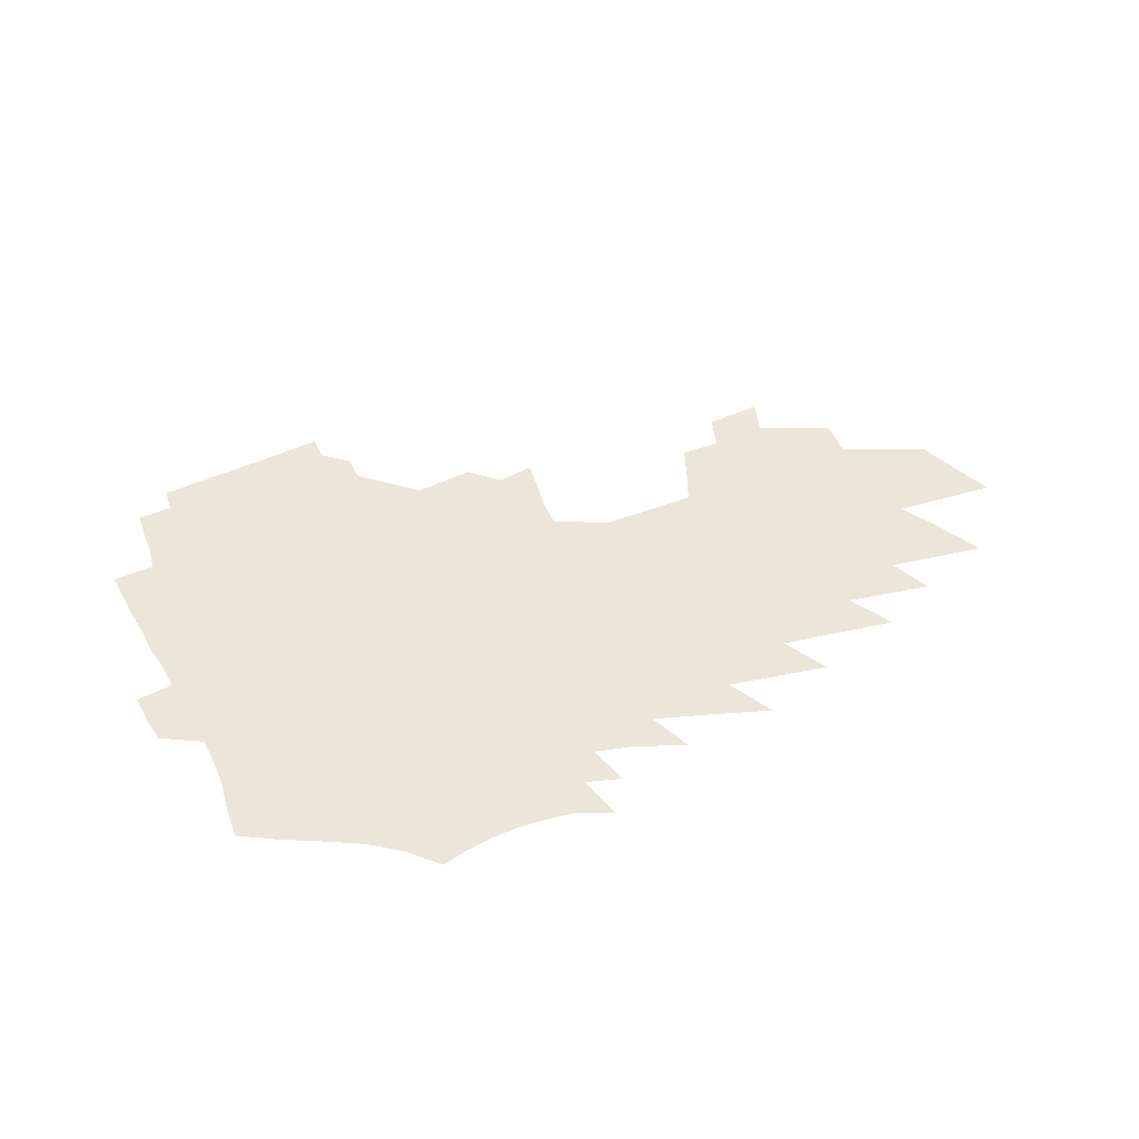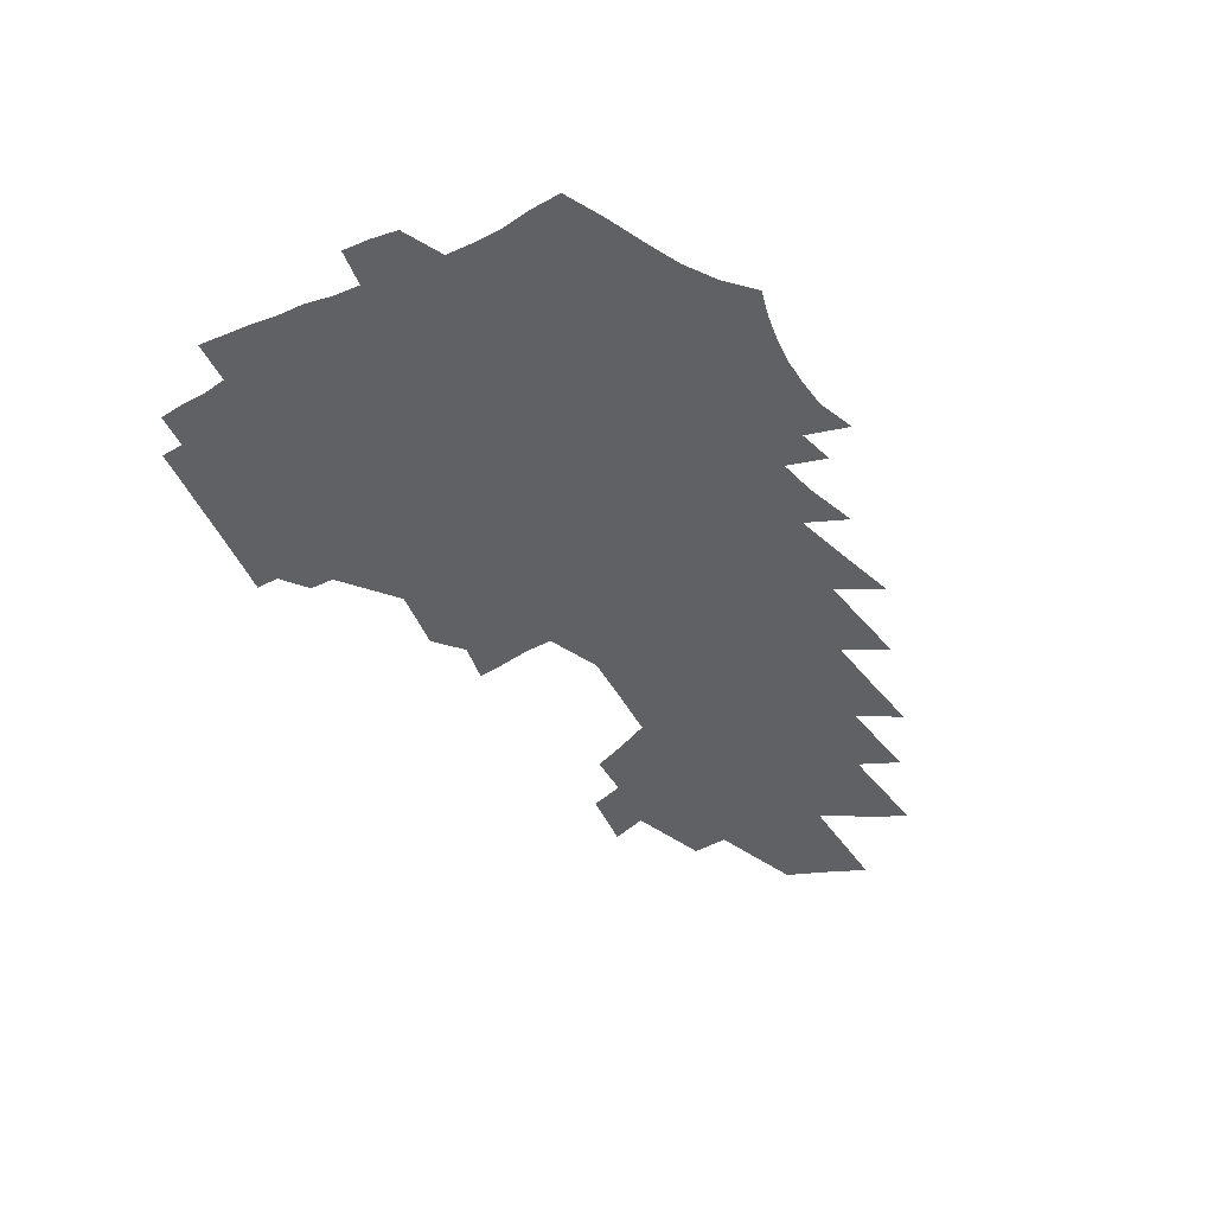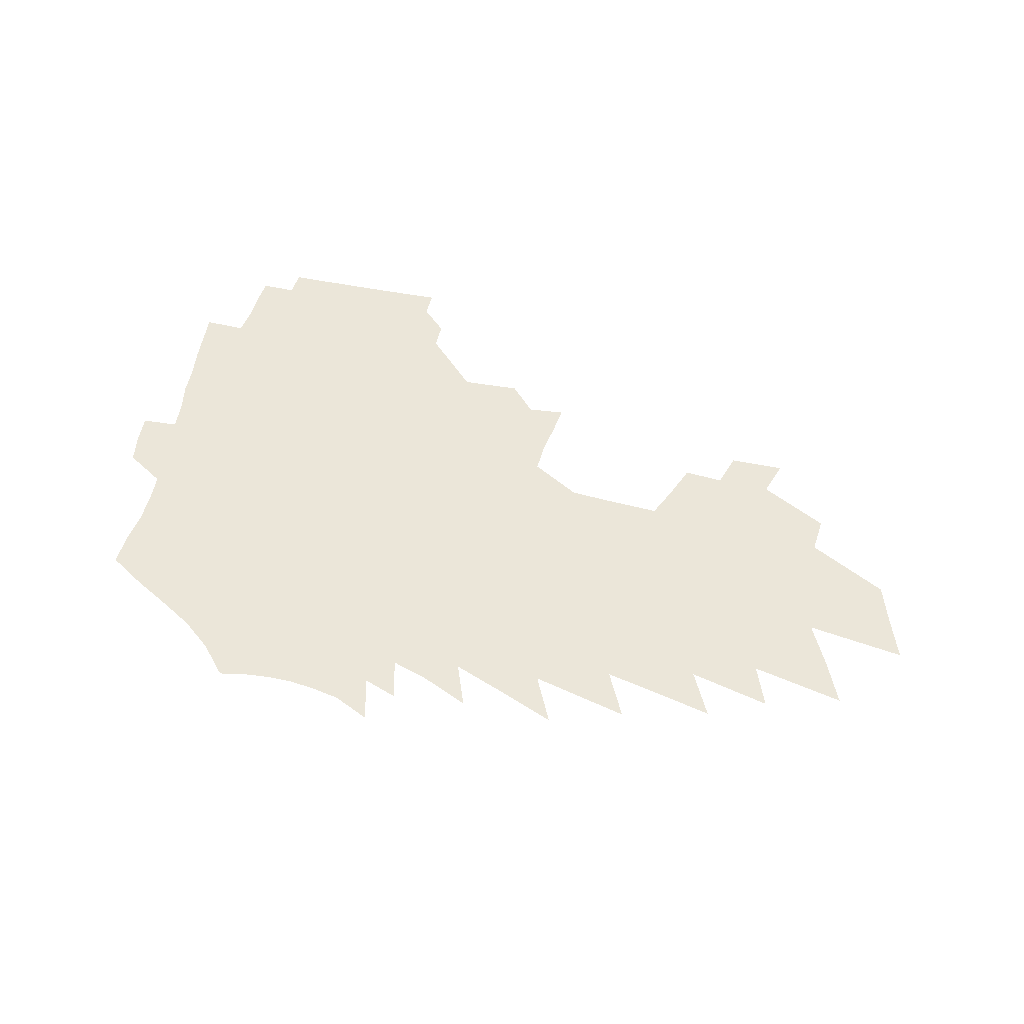
<metadata>
{"format":"obj","ext":"obj","renderer":"f3d","projection":"perspective","resolution":1024,"background":"white","views":[{"elev":48.1,"azim":-26.1,"up":"+Z"},{"elev":-50.1,"azim":-64.3,"up":"+Z"},{"elev":56.2,"azim":12.6,"up":"+Z"}]}
</metadata>
<code>
v 201.9 253.2 0
v 200.4 266.4 0
v 200.1 279.6 0
v 215.6 185.5 0
v 216.9 200.1 0
v 219.8 215.1 0
v 220.6 228.7 0
v 220.5 241.9 0
v 218.9 254.8 0
v 218.4 267.8 0
v 217.9 280.8 0
v 217.5 293.8 0
v 215.6 306.8 0
v 215.6 319.8 0
v 214.5 332.7 0
v 214.1 345.5 0
v 213.7 358.3 0
v 232.6 174.9 0
v 232.6 188.8 0
v 234.5 203.4 0
v 235.8 217.3 0
v 238.1 231.2 0
v 238.5 243.9 0
v 235.9 256.3 0
v 235.3 269.1 0
v 234.5 281.9 0
v 234 294.7 0
v 233.5 307.5 0
v 232.6 320.4 0
v 232.8 333.1 0
v 233.7 345.6 0
v 233.6 357.9 0
v 236 370 0
v 236.8 381.8 0
v 238.6 393.3 0
v 250.2 165.1 0
v 248.3 178 0
v 249.2 192.1 0
v 249.6 205.6 0
v 250.5 219.1 0
v 251.3 232.1 0
v 253 245.3 0
v 250.8 257.5 0
v 249.2 270.1 0
v 248.5 282.8 0
v 249.4 295.5 0
v 248.1 308.2 0
v 247.8 321 0
v 248.9 333.6 0
v 249.6 345.9 0
v 249.9 358.2 0
v 251.4 370.2 0
v 252.8 381.9 0
v 254.9 393.2 0
v 256.3 404.3 0
v 266.7 155.5 0
v 266.1 169 0
v 265.4 182.1 0
v 264.9 195.1 0
v 265 208.2 0
v 264.9 220.9 0
v 264.9 233.5 0
v 265.3 246.2 0
v 264.3 258.5 0
v 263.1 271 0
v 262.5 283.6 0
v 261.8 296.3 0
v 261.7 309 0
v 262.5 321.6 0
v 262.9 334 0
v 263.7 346.3 0
v 264.1 358.5 0
v 265.1 370.5 0
v 266.8 382.1 0
v 268.3 393.4 0
v 269.9 404.4 0
v 280.8 144.2 0
v 281.7 159.7 0
v 280.9 172.5 0
v 279.8 185 0
v 279.6 197.8 0
v 278.7 210 0
v 278.7 222.5 0
v 278.3 234.8 0
v 277.9 247 0
v 276.7 259.3 0
v 275.6 271.7 0
v 274.8 284.3 0
v 274.7 296.9 0
v 274.7 309.5 0
v 275.4 322.1 0
v 275.6 334.5 0
v 275.8 346.8 0
v 277.2 358.9 0
v 277.9 370.8 0
v 279.9 382.4 0
v 280.7 393.7 0
v 282.6 404.7 0
v 293.3 130.1 0
v 294.3 147.9 0
v 294.2 162 0
v 293.4 174.5 0
v 293.2 187.5 0
v 292.5 199.6 0
v 292 211.8 0
v 291.6 223.8 0
v 291.3 235.9 0
v 290.2 247.8 0
v 289.2 259.9 0
v 287.9 272.4 0
v 287.8 284.8 0
v 287.3 297.4 0
v 287.4 310 0
v 287.8 322.5 0
v 288.1 334.9 0
v 288.9 347.2 0
v 289.4 359.3 0
v 290.7 371.2 0
v 291.5 382.7 0
v 292.9 394 0
v 293.9 404.9 0
v 306.2 132.5 0
v 306.6 150.2 0
v 306.2 163.6 0
v 305.5 176.1 0
v 305.1 188.8 0
v 304.7 201.1 0
v 303.8 212.7 0
v 304 225 0
v 303.9 236.7 0
v 302.6 248.4 0
v 301.3 260.5 0
v 300.3 272.9 0
v 300 285.3 0
v 299.6 297.9 0
v 299.9 310.4 0
v 300 322.9 0
v 300.5 335.3 0
v 301.1 347.4 0
v 301.6 359.5 0
v 302.5 371.4 0
v 303.1 382.9 0
v 304.3 394.2 0
v 305.2 405.1 0
v 318.7 133.6 0
v 318.3 150.5 0
v 317.7 164.2 0
v 317.1 177.2 0
v 316.7 190 0
v 316.2 202.1 0
v 315.8 214 0
v 315.6 225.8 0
v 315.6 237.4 0
v 314.6 248.8 0
v 313.6 260.7 0
v 312.5 273.2 0
v 312 285.8 0
v 311.8 298.3 0
v 311.9 310.8 0
v 312.2 323.2 0
v 312.5 335.4 0
v 313.1 347.7 0
v 313.5 359.7 0
v 314.3 371.7 0
v 315 383.3 0
v 315.7 394.4 0
v 316.4 405.4 0
v 331.2 133.7 0
v 330 150 0
v 329.3 163.8 0
v 328.6 177.4 0
v 328 190.6 0
v 327.5 202.6 0
v 327.1 214.5 0
v 326.7 226.2 0
v 326.5 237.9 0
v 326 249.1 0
v 325.3 260.8 0
v 324.4 273.4 0
v 323.9 286.5 0
v 323.8 298.7 0
v 324.1 310.9 0
v 324.4 323.3 0
v 324.7 335.7 0
v 325.1 347.8 0
v 325.6 359.9 0
v 326.1 371.9 0
v 326.7 383.4 0
v 327.3 394.7 0
v 327.9 405.7 0
v 344 132.1 0
v 342.2 148.9 0
v 341.1 163.4 0
v 340.3 176.7 0
v 339.3 190.4 0
v 338.7 202.7 0
v 338.2 214.8 0
v 337.7 226.7 0
v 337.4 238.2 0
v 337.1 249.4 0
v 336.7 261 0
v 336.2 273.4 0
v 335.7 286.4 0
v 335.9 298.6 0
v 336.2 311 0
v 336.7 323.3 0
v 336.9 335.7 0
v 337.4 347.9 0
v 337.9 360 0
v 338.3 371.9 0
v 338.5 383.7 0
v 339.1 395 0
v 339.8 406.2 0
v 357.5 129.6 0
v 355.1 146.9 0
v 353.3 162.3 0
v 352.1 176.2 0
v 350.8 190.2 0
v 350.3 202.2 0
v 349.5 214.7 0
v 348.8 226.8 0
v 348.3 238.5 0
v 348.1 249.7 0
v 347.9 261.1 0
v 347.8 273.3 0
v 347.9 285.7 0
v 348.1 298.2 0
v 348.5 310.7 0
v 349 323.3 0
v 349.5 335.6 0
v 349.9 347.9 0
v 350.4 360 0
v 350.6 372 0
v 351 383.8 0
v 374.8 121.5 0
v 369.8 142.9 0
v 366.1 161.1 0
v 364.5 175.2 0
v 363.1 189 0
v 361.7 202.4 0
v 361.1 214.4 0
v 360 227 0
v 359.4 238.6 0
v 359 249.8 0
v 359.2 261.2 0
v 359.4 273.1 0
v 359.8 285.2 0
v 360.3 297.5 0
v 360.8 310.3 0
v 361.5 323.1 0
v 362.1 335.5 0
v 362.5 347.8 0
v 363 360.1 0
v 386.4 137 0
v 381.6 156.6 0
v 377.6 173.7 0
v 376 187.6 0
v 374.6 201 0
v 372.9 214.3 0
v 371.3 227 0
v 370.5 238.6 0
v 370.3 249.8 0
v 370.5 261.1 0
v 371 272.8 0
v 371.6 284.7 0
v 372.4 297.2 0
v 373.2 309.9 0
v 374 322.8 0
v 374.7 335.3 0
v 375.5 347.8 0
v 398.9 151.3 0
v 394.1 169 0
v 391.9 183.7 0
v 389.9 197.9 0
v 386.8 212.4 0
v 384.6 225.7 0
v 384.2 237.5 0
v 383.2 249.5 0
v 382.7 261.1 0
v 383.2 272.8 0
v 383.9 284.8 0
v 384.6 296.9 0
v 385.8 309.7 0
v 386.6 322.4 0
v 387.7 335.2 0
v 389.4 348.5 0
v 422.7 140.8 0
v 414.9 161.6 0
v 409.1 179.4 0
v 407.5 193.7 0
v 403 209.4 0
v 398.4 224.5 0
v 397.6 236.8 0
v 396.8 248.9 0
v 396.7 260.8 0
v 396.6 272.8 0
v 396.6 284.8 0
v 397.4 296.9 0
v 399 309.7 0
v 399.8 322.3 0
v 401.3 335.4 0
v 403.8 349.3 0
v 439.7 152.3 0
v 433.2 171.1 0
v 428.8 187.7 0
v 422.6 204.8 0
v 415.2 222 0
v 412.3 235.6 0
v 410.8 248.2 0
v 411.3 260.3 0
v 410.9 272.5 0
v 410.5 284.7 0
v 411.9 297.2 0
v 413 309.9 0
v 414.5 322.9 0
v 416.4 336.2 0
v 468.4 141 0
v 457.4 163.7 0
v 450.3 182.5 0
v 445 199.2 0
v 436.3 217.5 0
v 430.5 233.2 0
v 428.4 246.6 0
v 428.4 259.3 0
v 427.2 272.1 0
v 428.3 284.7 0
v 428.7 297.4 0
v 429.5 310.4 0
v 432.1 324.2 0
v 434.3 338 0
v 480.2 158.4 0
v 471.6 178.4 0
v 464.3 196.6 0
v 458.5 213.1 0
v 450.6 230.4 0
v 446.6 245 0
v 447.8 258 0
v 449.2 271.1 0
v 452.5 284.3 0
v 505 152.5 0
v 493.9 174.5 0
v 485.5 193.5 0
v 476.3 212.3 0
v 470.4 228.3 0
v 466 243.1 0
v 465.1 256.5 0
v 466.7 269.6 0
v 472.4 283.1 0
v 519.6 169.1 0
v 511.2 188.6 0
v 504 206.8 0
v 496.8 224 0
v 493.3 239.4 0
v 491.2 254 0
v 492.8 267.9 0
v 499 281.9 0
v 506 296.7 0
v 512.5 311.9 0
v 548.4 162.7 0
v 537.2 184.2 0
v 534.7 201.1 0
v 527 219.2 0
v 523.8 235.3 0
v 523.3 250.6 0
v 524.2 265.6 0
v 524.2 280.6 0
v 527 295.4 0
v 531.5 310.4 0
v 536.9 325.9 0
v 577 175 0
v 569 194.8 0
v 562.8 213.3 0
v 557.7 230.8 0
v 556.4 247.2 0
v 555.4 263.2 0
v 554.8 279 0
v 557.1 294.7 0
v 557.9 310.2 0
v 563.6 326.4 0
v 614.5 185.4 0
v 604.8 206.1 0
v 594.3 226.1 0
v 591.6 243.6 0
v 589.5 260.7 0
v 589.4 277.4 0
v 591 293.9 0
v 642.6 219.5 0
v 634.9 239.2 0
v 628.3 258 0
f 8 9 1
f 1 9 2
f 9 10 2
f 2 10 3
f 10 11 3
f 18 19 4
f 4 19 5
f 19 20 5
f 5 20 6
f 20 21 6
f 6 21 7
f 21 22 7
f 7 22 8
f 22 23 8
f 8 23 9
f 23 24 9
f 9 24 10
f 24 25 10
f 10 25 11
f 25 26 11
f 11 26 12
f 26 27 12
f 12 27 13
f 27 28 13
f 13 28 14
f 28 29 14
f 14 29 15
f 29 30 15
f 15 30 16
f 30 31 16
f 16 31 17
f 31 32 17
f 36 37 18
f 18 37 19
f 37 38 19
f 19 38 20
f 38 39 20
f 20 39 21
f 39 40 21
f 21 40 22
f 40 41 22
f 22 41 23
f 41 42 23
f 23 42 24
f 42 43 24
f 24 43 25
f 43 44 25
f 25 44 26
f 44 45 26
f 26 45 27
f 45 46 27
f 27 46 28
f 46 47 28
f 28 47 29
f 47 48 29
f 29 48 30
f 48 49 30
f 30 49 31
f 49 50 31
f 31 50 32
f 50 51 32
f 32 51 33
f 51 52 33
f 33 52 34
f 52 53 34
f 34 53 35
f 53 54 35
f 56 57 36
f 36 57 37
f 57 58 37
f 37 58 38
f 58 59 38
f 38 59 39
f 59 60 39
f 39 60 40
f 60 61 40
f 40 61 41
f 61 62 41
f 41 62 42
f 62 63 42
f 42 63 43
f 63 64 43
f 43 64 44
f 64 65 44
f 44 65 45
f 65 66 45
f 45 66 46
f 66 67 46
f 46 67 47
f 67 68 47
f 47 68 48
f 68 69 48
f 48 69 49
f 69 70 49
f 49 70 50
f 70 71 50
f 50 71 51
f 71 72 51
f 51 72 52
f 72 73 52
f 52 73 53
f 73 74 53
f 53 74 54
f 74 75 54
f 54 75 55
f 75 76 55
f 77 78 56
f 56 78 57
f 78 79 57
f 57 79 58
f 79 80 58
f 58 80 59
f 80 81 59
f 59 81 60
f 81 82 60
f 60 82 61
f 82 83 61
f 61 83 62
f 83 84 62
f 62 84 63
f 84 85 63
f 63 85 64
f 85 86 64
f 64 86 65
f 86 87 65
f 65 87 66
f 87 88 66
f 66 88 67
f 88 89 67
f 67 89 68
f 89 90 68
f 68 90 69
f 90 91 69
f 69 91 70
f 91 92 70
f 70 92 71
f 92 93 71
f 71 93 72
f 93 94 72
f 72 94 73
f 94 95 73
f 73 95 74
f 95 96 74
f 74 96 75
f 96 97 75
f 75 97 76
f 97 98 76
f 99 100 77
f 77 100 78
f 100 101 78
f 78 101 79
f 101 102 79
f 79 102 80
f 102 103 80
f 80 103 81
f 103 104 81
f 81 104 82
f 104 105 82
f 82 105 83
f 105 106 83
f 83 106 84
f 106 107 84
f 84 107 85
f 107 108 85
f 85 108 86
f 108 109 86
f 86 109 87
f 109 110 87
f 87 110 88
f 110 111 88
f 88 111 89
f 111 112 89
f 89 112 90
f 112 113 90
f 90 113 91
f 113 114 91
f 91 114 92
f 114 115 92
f 92 115 93
f 115 116 93
f 93 116 94
f 116 117 94
f 94 117 95
f 117 118 95
f 95 118 96
f 118 119 96
f 96 119 97
f 119 120 97
f 97 120 98
f 120 121 98
f 99 122 100
f 122 123 100
f 100 123 101
f 123 124 101
f 101 124 102
f 124 125 102
f 102 125 103
f 125 126 103
f 103 126 104
f 126 127 104
f 104 127 105
f 127 128 105
f 105 128 106
f 128 129 106
f 106 129 107
f 129 130 107
f 107 130 108
f 130 131 108
f 108 131 109
f 131 132 109
f 109 132 110
f 132 133 110
f 110 133 111
f 133 134 111
f 111 134 112
f 134 135 112
f 112 135 113
f 135 136 113
f 113 136 114
f 136 137 114
f 114 137 115
f 137 138 115
f 115 138 116
f 138 139 116
f 116 139 117
f 139 140 117
f 117 140 118
f 140 141 118
f 118 141 119
f 141 142 119
f 119 142 120
f 142 143 120
f 120 143 121
f 143 144 121
f 122 145 123
f 145 146 123
f 123 146 124
f 146 147 124
f 124 147 125
f 147 148 125
f 125 148 126
f 148 149 126
f 126 149 127
f 149 150 127
f 127 150 128
f 150 151 128
f 128 151 129
f 151 152 129
f 129 152 130
f 152 153 130
f 130 153 131
f 153 154 131
f 131 154 132
f 154 155 132
f 132 155 133
f 155 156 133
f 133 156 134
f 156 157 134
f 134 157 135
f 157 158 135
f 135 158 136
f 158 159 136
f 136 159 137
f 159 160 137
f 137 160 138
f 160 161 138
f 138 161 139
f 161 162 139
f 139 162 140
f 162 163 140
f 140 163 141
f 163 164 141
f 141 164 142
f 164 165 142
f 142 165 143
f 165 166 143
f 143 166 144
f 166 167 144
f 145 168 146
f 168 169 146
f 146 169 147
f 169 170 147
f 147 170 148
f 170 171 148
f 148 171 149
f 171 172 149
f 149 172 150
f 172 173 150
f 150 173 151
f 173 174 151
f 151 174 152
f 174 175 152
f 152 175 153
f 175 176 153
f 153 176 154
f 176 177 154
f 154 177 155
f 177 178 155
f 155 178 156
f 178 179 156
f 156 179 157
f 179 180 157
f 157 180 158
f 180 181 158
f 158 181 159
f 181 182 159
f 159 182 160
f 182 183 160
f 160 183 161
f 183 184 161
f 161 184 162
f 184 185 162
f 162 185 163
f 185 186 163
f 163 186 164
f 186 187 164
f 164 187 165
f 187 188 165
f 165 188 166
f 188 189 166
f 166 189 167
f 189 190 167
f 168 191 169
f 191 192 169
f 169 192 170
f 192 193 170
f 170 193 171
f 193 194 171
f 171 194 172
f 194 195 172
f 172 195 173
f 195 196 173
f 173 196 174
f 196 197 174
f 174 197 175
f 197 198 175
f 175 198 176
f 198 199 176
f 176 199 177
f 199 200 177
f 177 200 178
f 200 201 178
f 178 201 179
f 201 202 179
f 179 202 180
f 202 203 180
f 180 203 181
f 203 204 181
f 181 204 182
f 204 205 182
f 182 205 183
f 205 206 183
f 183 206 184
f 206 207 184
f 184 207 185
f 207 208 185
f 185 208 186
f 208 209 186
f 186 209 187
f 209 210 187
f 187 210 188
f 210 211 188
f 188 211 189
f 211 212 189
f 189 212 190
f 212 213 190
f 191 214 192
f 214 215 192
f 192 215 193
f 215 216 193
f 193 216 194
f 216 217 194
f 194 217 195
f 217 218 195
f 195 218 196
f 218 219 196
f 196 219 197
f 219 220 197
f 197 220 198
f 220 221 198
f 198 221 199
f 221 222 199
f 199 222 200
f 222 223 200
f 200 223 201
f 223 224 201
f 201 224 202
f 224 225 202
f 202 225 203
f 225 226 203
f 203 226 204
f 226 227 204
f 204 227 205
f 227 228 205
f 205 228 206
f 228 229 206
f 206 229 207
f 229 230 207
f 207 230 208
f 230 231 208
f 208 231 209
f 231 232 209
f 209 232 210
f 232 233 210
f 210 233 211
f 233 234 211
f 211 234 212
f 214 235 215
f 235 236 215
f 215 236 216
f 236 237 216
f 216 237 217
f 237 238 217
f 217 238 218
f 238 239 218
f 218 239 219
f 239 240 219
f 219 240 220
f 240 241 220
f 220 241 221
f 241 242 221
f 221 242 222
f 242 243 222
f 222 243 223
f 243 244 223
f 223 244 224
f 244 245 224
f 224 245 225
f 245 246 225
f 225 246 226
f 246 247 226
f 226 247 227
f 247 248 227
f 227 248 228
f 248 249 228
f 228 249 229
f 249 250 229
f 229 250 230
f 250 251 230
f 230 251 231
f 251 252 231
f 231 252 232
f 252 253 232
f 232 253 233
f 236 254 237
f 254 255 237
f 237 255 238
f 255 256 238
f 238 256 239
f 256 257 239
f 239 257 240
f 257 258 240
f 240 258 241
f 258 259 241
f 241 259 242
f 259 260 242
f 242 260 243
f 260 261 243
f 243 261 244
f 261 262 244
f 244 262 245
f 262 263 245
f 245 263 246
f 263 264 246
f 246 264 247
f 264 265 247
f 247 265 248
f 265 266 248
f 248 266 249
f 266 267 249
f 249 267 250
f 267 268 250
f 250 268 251
f 268 269 251
f 251 269 252
f 269 270 252
f 252 270 253
f 255 271 256
f 271 272 256
f 256 272 257
f 272 273 257
f 257 273 258
f 273 274 258
f 258 274 259
f 274 275 259
f 259 275 260
f 275 276 260
f 260 276 261
f 276 277 261
f 261 277 262
f 277 278 262
f 262 278 263
f 278 279 263
f 263 279 264
f 279 280 264
f 264 280 265
f 280 281 265
f 265 281 266
f 281 282 266
f 266 282 267
f 282 283 267
f 267 283 268
f 283 284 268
f 268 284 269
f 284 285 269
f 269 285 270
f 285 286 270
f 271 287 272
f 287 288 272
f 272 288 273
f 288 289 273
f 273 289 274
f 289 290 274
f 274 290 275
f 290 291 275
f 275 291 276
f 291 292 276
f 276 292 277
f 292 293 277
f 277 293 278
f 293 294 278
f 278 294 279
f 294 295 279
f 279 295 280
f 295 296 280
f 280 296 281
f 296 297 281
f 281 297 282
f 297 298 282
f 282 298 283
f 298 299 283
f 283 299 284
f 299 300 284
f 284 300 285
f 300 301 285
f 285 301 286
f 301 302 286
f 288 303 289
f 303 304 289
f 289 304 290
f 304 305 290
f 290 305 291
f 305 306 291
f 291 306 292
f 306 307 292
f 292 307 293
f 307 308 293
f 293 308 294
f 308 309 294
f 294 309 295
f 309 310 295
f 295 310 296
f 310 311 296
f 296 311 297
f 311 312 297
f 297 312 298
f 312 313 298
f 298 313 299
f 313 314 299
f 299 314 300
f 314 315 300
f 300 315 301
f 315 316 301
f 301 316 302
f 303 317 304
f 317 318 304
f 304 318 305
f 318 319 305
f 305 319 306
f 319 320 306
f 306 320 307
f 320 321 307
f 307 321 308
f 321 322 308
f 308 322 309
f 322 323 309
f 309 323 310
f 323 324 310
f 310 324 311
f 324 325 311
f 311 325 312
f 325 326 312
f 312 326 313
f 326 327 313
f 313 327 314
f 327 328 314
f 314 328 315
f 328 329 315
f 315 329 316
f 329 330 316
f 318 331 319
f 331 332 319
f 319 332 320
f 332 333 320
f 320 333 321
f 333 334 321
f 321 334 322
f 334 335 322
f 322 335 323
f 335 336 323
f 323 336 324
f 336 337 324
f 324 337 325
f 337 338 325
f 325 338 326
f 338 339 326
f 326 339 327
f 331 340 332
f 340 341 332
f 332 341 333
f 341 342 333
f 333 342 334
f 342 343 334
f 334 343 335
f 343 344 335
f 335 344 336
f 344 345 336
f 336 345 337
f 345 346 337
f 337 346 338
f 346 347 338
f 338 347 339
f 347 348 339
f 341 349 342
f 349 350 342
f 342 350 343
f 350 351 343
f 343 351 344
f 351 352 344
f 344 352 345
f 352 353 345
f 345 353 346
f 353 354 346
f 346 354 347
f 354 355 347
f 347 355 348
f 355 356 348
f 349 359 350
f 359 360 350
f 350 360 351
f 360 361 351
f 351 361 352
f 361 362 352
f 352 362 353
f 362 363 353
f 353 363 354
f 363 364 354
f 354 364 355
f 364 365 355
f 355 365 356
f 365 366 356
f 356 366 357
f 366 367 357
f 357 367 358
f 367 368 358
f 360 370 361
f 370 371 361
f 361 371 362
f 371 372 362
f 362 372 363
f 372 373 363
f 363 373 364
f 373 374 364
f 364 374 365
f 374 375 365
f 365 375 366
f 375 376 366
f 366 376 367
f 376 377 367
f 367 377 368
f 377 378 368
f 368 378 369
f 378 379 369
f 371 380 372
f 380 381 372
f 372 381 373
f 381 382 373
f 373 382 374
f 382 383 374
f 374 383 375
f 383 384 375
f 375 384 376
f 384 385 376
f 376 385 377
f 385 386 377
f 377 386 378
f 382 387 383
f 387 388 383
f 383 388 384
f 388 389 384
f 384 389 385

</code>
